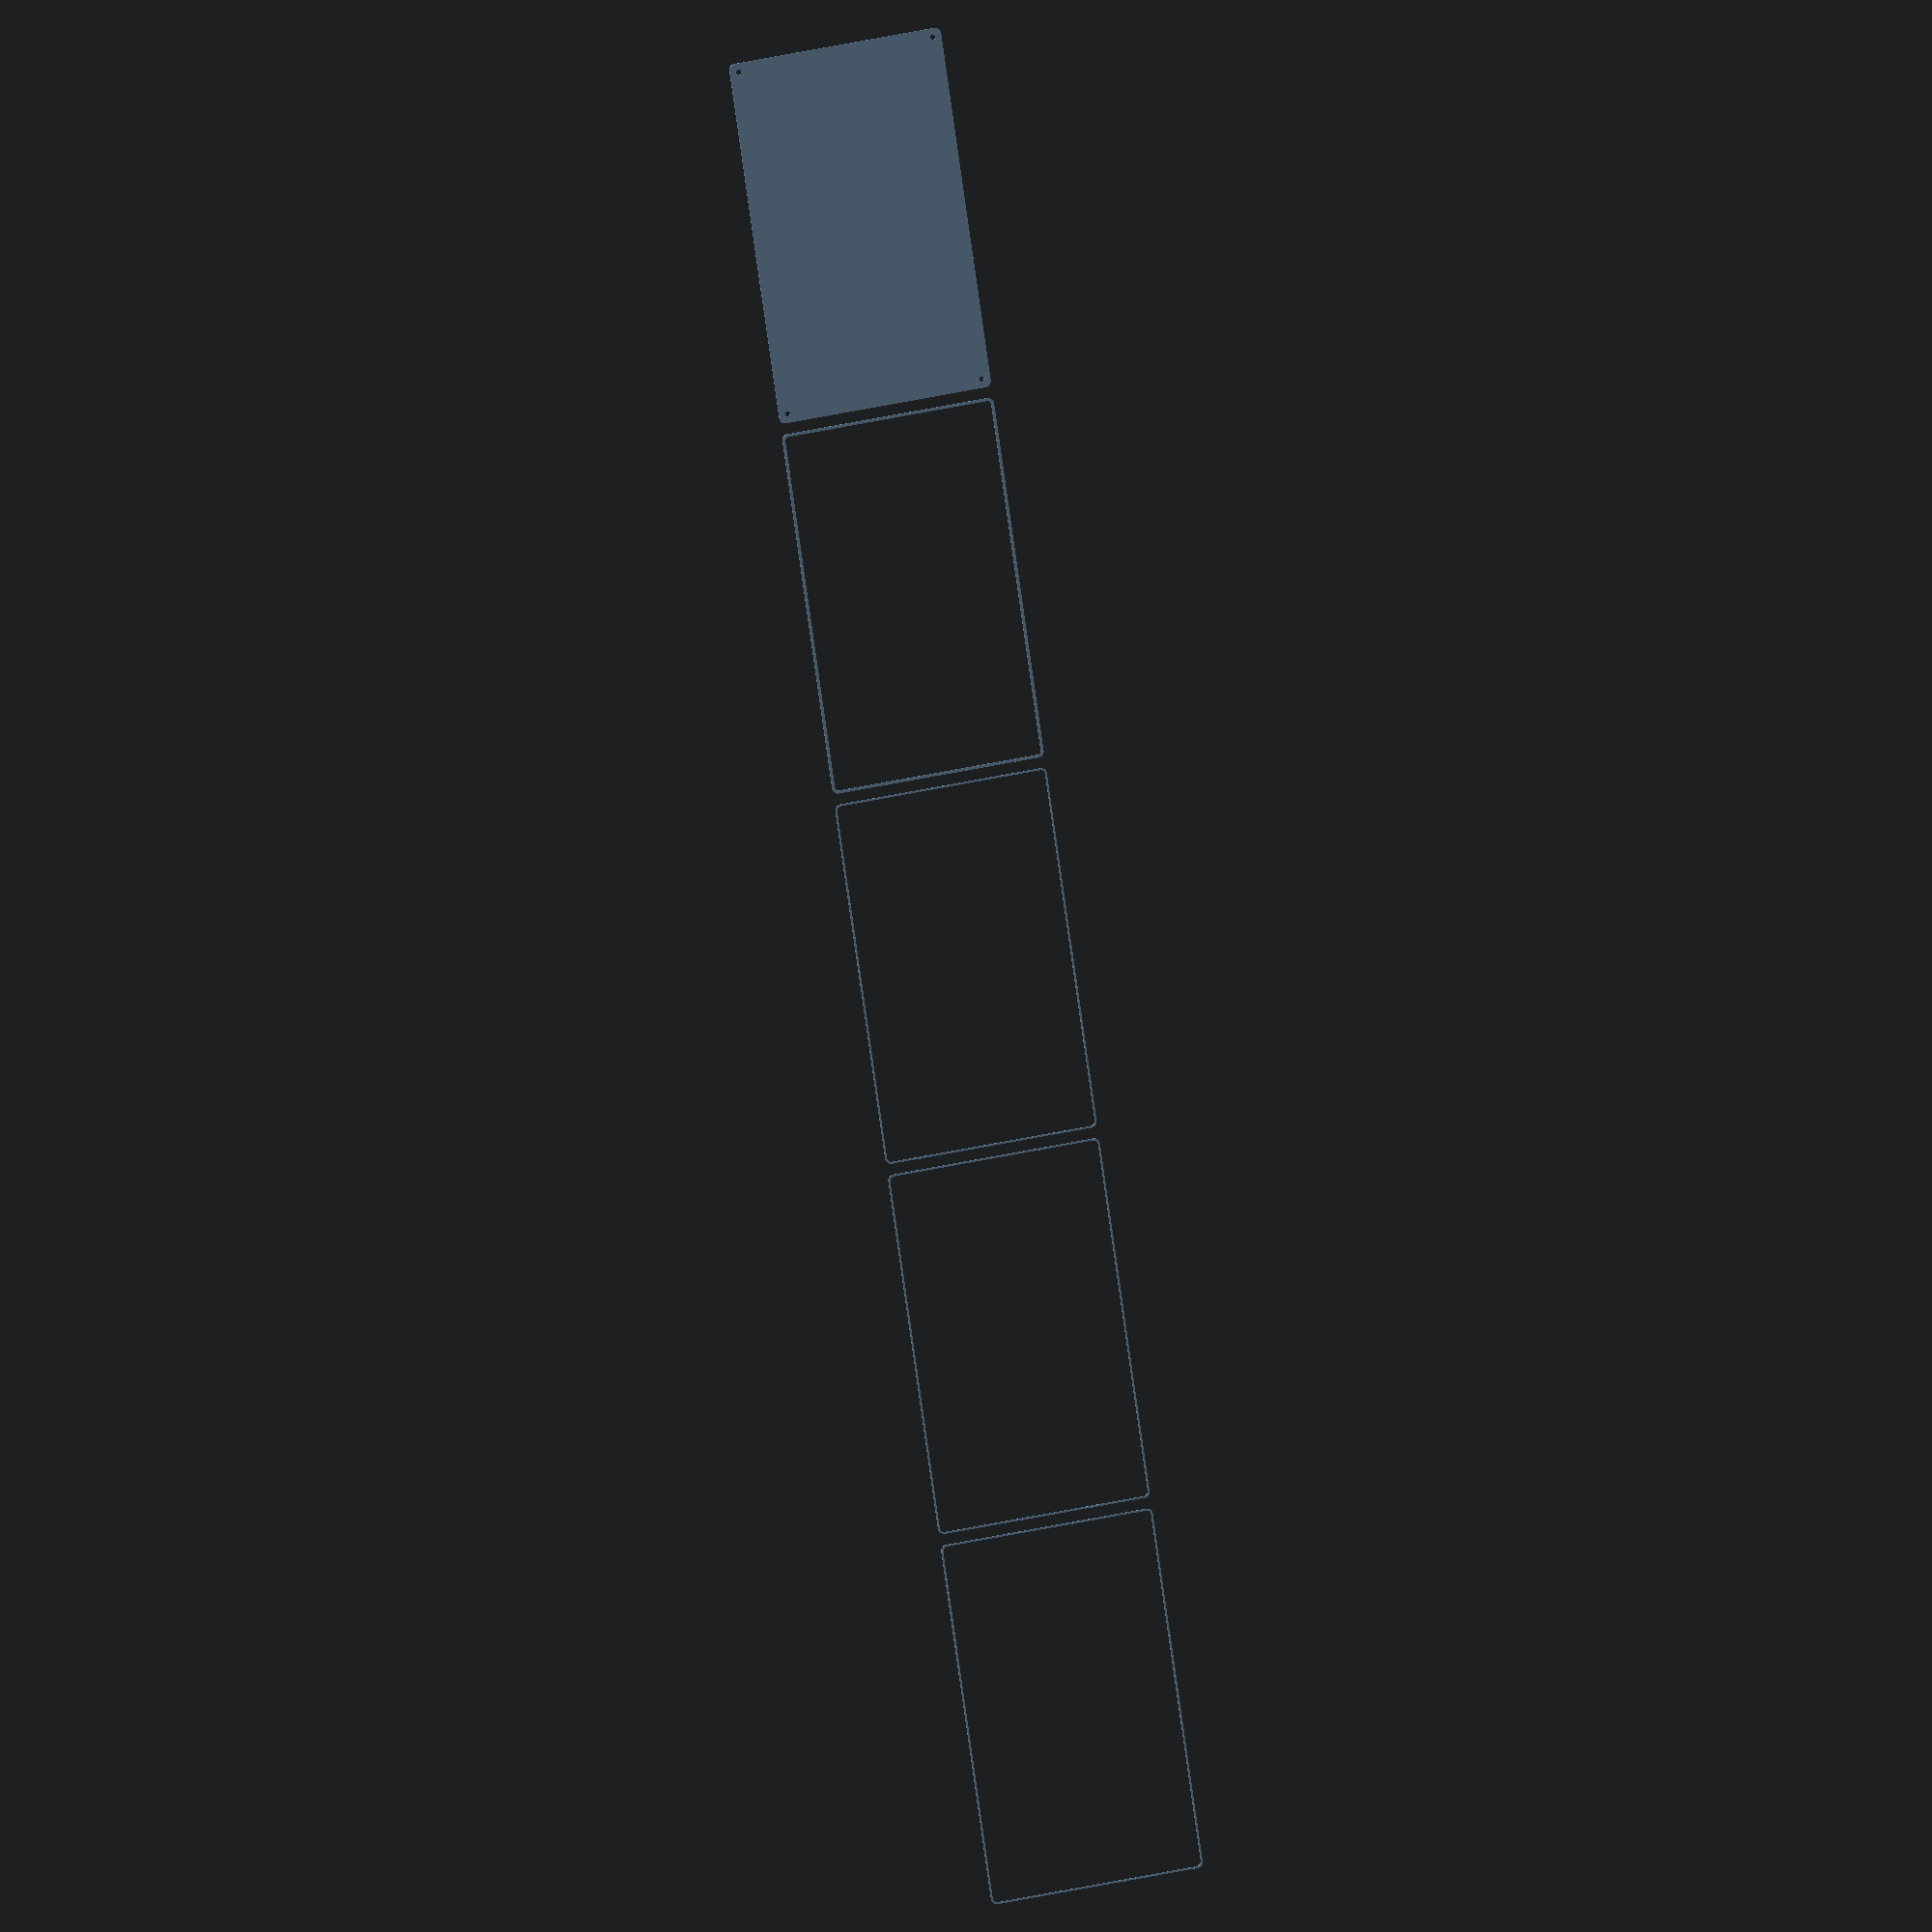
<openscad>
$fn = 50;


union() {
	translate(v = [0, 0, 0]) {
		projection() {
			intersection() {
				translate(v = [-500, -500, -13.5000000000]) {
					cube(size = [1000, 1000, 0.1000000000]);
				}
				difference() {
					union() {
						hull() {
							translate(v = [-85.0000000000, 145.0000000000, 0]) {
								cylinder(h = 30, r = 5);
							}
							translate(v = [85.0000000000, 145.0000000000, 0]) {
								cylinder(h = 30, r = 5);
							}
							translate(v = [-85.0000000000, -145.0000000000, 0]) {
								cylinder(h = 30, r = 5);
							}
							translate(v = [85.0000000000, -145.0000000000, 0]) {
								cylinder(h = 30, r = 5);
							}
						}
					}
					union() {
						translate(v = [-82.5000000000, -142.5000000000, 2]) {
							rotate(a = [0, 0, 0]) {
								difference() {
									union() {
										translate(v = [0, 0, -1.7000000000]) {
											cylinder(h = 1.7000000000, r1 = 1.5000000000, r2 = 2.4000000000);
										}
										cylinder(h = 50, r = 2.4000000000);
										translate(v = [0, 0, -6.0000000000]) {
											cylinder(h = 6, r = 1.5000000000);
										}
										translate(v = [0, 0, -6.0000000000]) {
											cylinder(h = 6, r = 1.8000000000);
										}
										translate(v = [0, 0, -6.0000000000]) {
											cylinder(h = 6, r = 1.5000000000);
										}
									}
									union();
								}
							}
						}
						translate(v = [82.5000000000, -142.5000000000, 2]) {
							rotate(a = [0, 0, 0]) {
								difference() {
									union() {
										translate(v = [0, 0, -1.7000000000]) {
											cylinder(h = 1.7000000000, r1 = 1.5000000000, r2 = 2.4000000000);
										}
										cylinder(h = 50, r = 2.4000000000);
										translate(v = [0, 0, -6.0000000000]) {
											cylinder(h = 6, r = 1.5000000000);
										}
										translate(v = [0, 0, -6.0000000000]) {
											cylinder(h = 6, r = 1.8000000000);
										}
										translate(v = [0, 0, -6.0000000000]) {
											cylinder(h = 6, r = 1.5000000000);
										}
									}
									union();
								}
							}
						}
						translate(v = [-82.5000000000, 142.5000000000, 2]) {
							rotate(a = [0, 0, 0]) {
								difference() {
									union() {
										translate(v = [0, 0, -1.7000000000]) {
											cylinder(h = 1.7000000000, r1 = 1.5000000000, r2 = 2.4000000000);
										}
										cylinder(h = 50, r = 2.4000000000);
										translate(v = [0, 0, -6.0000000000]) {
											cylinder(h = 6, r = 1.5000000000);
										}
										translate(v = [0, 0, -6.0000000000]) {
											cylinder(h = 6, r = 1.8000000000);
										}
										translate(v = [0, 0, -6.0000000000]) {
											cylinder(h = 6, r = 1.5000000000);
										}
									}
									union();
								}
							}
						}
						translate(v = [82.5000000000, 142.5000000000, 2]) {
							rotate(a = [0, 0, 0]) {
								difference() {
									union() {
										translate(v = [0, 0, -1.7000000000]) {
											cylinder(h = 1.7000000000, r1 = 1.5000000000, r2 = 2.4000000000);
										}
										cylinder(h = 50, r = 2.4000000000);
										translate(v = [0, 0, -6.0000000000]) {
											cylinder(h = 6, r = 1.5000000000);
										}
										translate(v = [0, 0, -6.0000000000]) {
											cylinder(h = 6, r = 1.8000000000);
										}
										translate(v = [0, 0, -6.0000000000]) {
											cylinder(h = 6, r = 1.5000000000);
										}
									}
									union();
								}
							}
						}
						translate(v = [0, 0, 3]) {
							hull() {
								union() {
									translate(v = [-84.5000000000, 144.5000000000, 4]) {
										cylinder(h = 42, r = 4);
									}
									translate(v = [-84.5000000000, 144.5000000000, 4]) {
										sphere(r = 4);
									}
									translate(v = [-84.5000000000, 144.5000000000, 46]) {
										sphere(r = 4);
									}
								}
								union() {
									translate(v = [84.5000000000, 144.5000000000, 4]) {
										cylinder(h = 42, r = 4);
									}
									translate(v = [84.5000000000, 144.5000000000, 4]) {
										sphere(r = 4);
									}
									translate(v = [84.5000000000, 144.5000000000, 46]) {
										sphere(r = 4);
									}
								}
								union() {
									translate(v = [-84.5000000000, -144.5000000000, 4]) {
										cylinder(h = 42, r = 4);
									}
									translate(v = [-84.5000000000, -144.5000000000, 4]) {
										sphere(r = 4);
									}
									translate(v = [-84.5000000000, -144.5000000000, 46]) {
										sphere(r = 4);
									}
								}
								union() {
									translate(v = [84.5000000000, -144.5000000000, 4]) {
										cylinder(h = 42, r = 4);
									}
									translate(v = [84.5000000000, -144.5000000000, 4]) {
										sphere(r = 4);
									}
									translate(v = [84.5000000000, -144.5000000000, 46]) {
										sphere(r = 4);
									}
								}
							}
						}
					}
				}
			}
		}
	}
	translate(v = [0, 309, 0]) {
		projection() {
			intersection() {
				translate(v = [-500, -500, -10.5000000000]) {
					cube(size = [1000, 1000, 0.1000000000]);
				}
				difference() {
					union() {
						hull() {
							translate(v = [-85.0000000000, 145.0000000000, 0]) {
								cylinder(h = 30, r = 5);
							}
							translate(v = [85.0000000000, 145.0000000000, 0]) {
								cylinder(h = 30, r = 5);
							}
							translate(v = [-85.0000000000, -145.0000000000, 0]) {
								cylinder(h = 30, r = 5);
							}
							translate(v = [85.0000000000, -145.0000000000, 0]) {
								cylinder(h = 30, r = 5);
							}
						}
					}
					union() {
						translate(v = [-82.5000000000, -142.5000000000, 2]) {
							rotate(a = [0, 0, 0]) {
								difference() {
									union() {
										translate(v = [0, 0, -1.7000000000]) {
											cylinder(h = 1.7000000000, r1 = 1.5000000000, r2 = 2.4000000000);
										}
										cylinder(h = 50, r = 2.4000000000);
										translate(v = [0, 0, -6.0000000000]) {
											cylinder(h = 6, r = 1.5000000000);
										}
										translate(v = [0, 0, -6.0000000000]) {
											cylinder(h = 6, r = 1.8000000000);
										}
										translate(v = [0, 0, -6.0000000000]) {
											cylinder(h = 6, r = 1.5000000000);
										}
									}
									union();
								}
							}
						}
						translate(v = [82.5000000000, -142.5000000000, 2]) {
							rotate(a = [0, 0, 0]) {
								difference() {
									union() {
										translate(v = [0, 0, -1.7000000000]) {
											cylinder(h = 1.7000000000, r1 = 1.5000000000, r2 = 2.4000000000);
										}
										cylinder(h = 50, r = 2.4000000000);
										translate(v = [0, 0, -6.0000000000]) {
											cylinder(h = 6, r = 1.5000000000);
										}
										translate(v = [0, 0, -6.0000000000]) {
											cylinder(h = 6, r = 1.8000000000);
										}
										translate(v = [0, 0, -6.0000000000]) {
											cylinder(h = 6, r = 1.5000000000);
										}
									}
									union();
								}
							}
						}
						translate(v = [-82.5000000000, 142.5000000000, 2]) {
							rotate(a = [0, 0, 0]) {
								difference() {
									union() {
										translate(v = [0, 0, -1.7000000000]) {
											cylinder(h = 1.7000000000, r1 = 1.5000000000, r2 = 2.4000000000);
										}
										cylinder(h = 50, r = 2.4000000000);
										translate(v = [0, 0, -6.0000000000]) {
											cylinder(h = 6, r = 1.5000000000);
										}
										translate(v = [0, 0, -6.0000000000]) {
											cylinder(h = 6, r = 1.8000000000);
										}
										translate(v = [0, 0, -6.0000000000]) {
											cylinder(h = 6, r = 1.5000000000);
										}
									}
									union();
								}
							}
						}
						translate(v = [82.5000000000, 142.5000000000, 2]) {
							rotate(a = [0, 0, 0]) {
								difference() {
									union() {
										translate(v = [0, 0, -1.7000000000]) {
											cylinder(h = 1.7000000000, r1 = 1.5000000000, r2 = 2.4000000000);
										}
										cylinder(h = 50, r = 2.4000000000);
										translate(v = [0, 0, -6.0000000000]) {
											cylinder(h = 6, r = 1.5000000000);
										}
										translate(v = [0, 0, -6.0000000000]) {
											cylinder(h = 6, r = 1.8000000000);
										}
										translate(v = [0, 0, -6.0000000000]) {
											cylinder(h = 6, r = 1.5000000000);
										}
									}
									union();
								}
							}
						}
						translate(v = [0, 0, 3]) {
							hull() {
								union() {
									translate(v = [-84.5000000000, 144.5000000000, 4]) {
										cylinder(h = 42, r = 4);
									}
									translate(v = [-84.5000000000, 144.5000000000, 4]) {
										sphere(r = 4);
									}
									translate(v = [-84.5000000000, 144.5000000000, 46]) {
										sphere(r = 4);
									}
								}
								union() {
									translate(v = [84.5000000000, 144.5000000000, 4]) {
										cylinder(h = 42, r = 4);
									}
									translate(v = [84.5000000000, 144.5000000000, 4]) {
										sphere(r = 4);
									}
									translate(v = [84.5000000000, 144.5000000000, 46]) {
										sphere(r = 4);
									}
								}
								union() {
									translate(v = [-84.5000000000, -144.5000000000, 4]) {
										cylinder(h = 42, r = 4);
									}
									translate(v = [-84.5000000000, -144.5000000000, 4]) {
										sphere(r = 4);
									}
									translate(v = [-84.5000000000, -144.5000000000, 46]) {
										sphere(r = 4);
									}
								}
								union() {
									translate(v = [84.5000000000, -144.5000000000, 4]) {
										cylinder(h = 42, r = 4);
									}
									translate(v = [84.5000000000, -144.5000000000, 4]) {
										sphere(r = 4);
									}
									translate(v = [84.5000000000, -144.5000000000, 46]) {
										sphere(r = 4);
									}
								}
							}
						}
					}
				}
			}
		}
	}
	translate(v = [0, 618, 0]) {
		projection() {
			intersection() {
				translate(v = [-500, -500, -7.5000000000]) {
					cube(size = [1000, 1000, 0.1000000000]);
				}
				difference() {
					union() {
						hull() {
							translate(v = [-85.0000000000, 145.0000000000, 0]) {
								cylinder(h = 30, r = 5);
							}
							translate(v = [85.0000000000, 145.0000000000, 0]) {
								cylinder(h = 30, r = 5);
							}
							translate(v = [-85.0000000000, -145.0000000000, 0]) {
								cylinder(h = 30, r = 5);
							}
							translate(v = [85.0000000000, -145.0000000000, 0]) {
								cylinder(h = 30, r = 5);
							}
						}
					}
					union() {
						translate(v = [-82.5000000000, -142.5000000000, 2]) {
							rotate(a = [0, 0, 0]) {
								difference() {
									union() {
										translate(v = [0, 0, -1.7000000000]) {
											cylinder(h = 1.7000000000, r1 = 1.5000000000, r2 = 2.4000000000);
										}
										cylinder(h = 50, r = 2.4000000000);
										translate(v = [0, 0, -6.0000000000]) {
											cylinder(h = 6, r = 1.5000000000);
										}
										translate(v = [0, 0, -6.0000000000]) {
											cylinder(h = 6, r = 1.8000000000);
										}
										translate(v = [0, 0, -6.0000000000]) {
											cylinder(h = 6, r = 1.5000000000);
										}
									}
									union();
								}
							}
						}
						translate(v = [82.5000000000, -142.5000000000, 2]) {
							rotate(a = [0, 0, 0]) {
								difference() {
									union() {
										translate(v = [0, 0, -1.7000000000]) {
											cylinder(h = 1.7000000000, r1 = 1.5000000000, r2 = 2.4000000000);
										}
										cylinder(h = 50, r = 2.4000000000);
										translate(v = [0, 0, -6.0000000000]) {
											cylinder(h = 6, r = 1.5000000000);
										}
										translate(v = [0, 0, -6.0000000000]) {
											cylinder(h = 6, r = 1.8000000000);
										}
										translate(v = [0, 0, -6.0000000000]) {
											cylinder(h = 6, r = 1.5000000000);
										}
									}
									union();
								}
							}
						}
						translate(v = [-82.5000000000, 142.5000000000, 2]) {
							rotate(a = [0, 0, 0]) {
								difference() {
									union() {
										translate(v = [0, 0, -1.7000000000]) {
											cylinder(h = 1.7000000000, r1 = 1.5000000000, r2 = 2.4000000000);
										}
										cylinder(h = 50, r = 2.4000000000);
										translate(v = [0, 0, -6.0000000000]) {
											cylinder(h = 6, r = 1.5000000000);
										}
										translate(v = [0, 0, -6.0000000000]) {
											cylinder(h = 6, r = 1.8000000000);
										}
										translate(v = [0, 0, -6.0000000000]) {
											cylinder(h = 6, r = 1.5000000000);
										}
									}
									union();
								}
							}
						}
						translate(v = [82.5000000000, 142.5000000000, 2]) {
							rotate(a = [0, 0, 0]) {
								difference() {
									union() {
										translate(v = [0, 0, -1.7000000000]) {
											cylinder(h = 1.7000000000, r1 = 1.5000000000, r2 = 2.4000000000);
										}
										cylinder(h = 50, r = 2.4000000000);
										translate(v = [0, 0, -6.0000000000]) {
											cylinder(h = 6, r = 1.5000000000);
										}
										translate(v = [0, 0, -6.0000000000]) {
											cylinder(h = 6, r = 1.8000000000);
										}
										translate(v = [0, 0, -6.0000000000]) {
											cylinder(h = 6, r = 1.5000000000);
										}
									}
									union();
								}
							}
						}
						translate(v = [0, 0, 3]) {
							hull() {
								union() {
									translate(v = [-84.5000000000, 144.5000000000, 4]) {
										cylinder(h = 42, r = 4);
									}
									translate(v = [-84.5000000000, 144.5000000000, 4]) {
										sphere(r = 4);
									}
									translate(v = [-84.5000000000, 144.5000000000, 46]) {
										sphere(r = 4);
									}
								}
								union() {
									translate(v = [84.5000000000, 144.5000000000, 4]) {
										cylinder(h = 42, r = 4);
									}
									translate(v = [84.5000000000, 144.5000000000, 4]) {
										sphere(r = 4);
									}
									translate(v = [84.5000000000, 144.5000000000, 46]) {
										sphere(r = 4);
									}
								}
								union() {
									translate(v = [-84.5000000000, -144.5000000000, 4]) {
										cylinder(h = 42, r = 4);
									}
									translate(v = [-84.5000000000, -144.5000000000, 4]) {
										sphere(r = 4);
									}
									translate(v = [-84.5000000000, -144.5000000000, 46]) {
										sphere(r = 4);
									}
								}
								union() {
									translate(v = [84.5000000000, -144.5000000000, 4]) {
										cylinder(h = 42, r = 4);
									}
									translate(v = [84.5000000000, -144.5000000000, 4]) {
										sphere(r = 4);
									}
									translate(v = [84.5000000000, -144.5000000000, 46]) {
										sphere(r = 4);
									}
								}
							}
						}
					}
				}
			}
		}
	}
	translate(v = [0, 927, 0]) {
		projection() {
			intersection() {
				translate(v = [-500, -500, -4.5000000000]) {
					cube(size = [1000, 1000, 0.1000000000]);
				}
				difference() {
					union() {
						hull() {
							translate(v = [-85.0000000000, 145.0000000000, 0]) {
								cylinder(h = 30, r = 5);
							}
							translate(v = [85.0000000000, 145.0000000000, 0]) {
								cylinder(h = 30, r = 5);
							}
							translate(v = [-85.0000000000, -145.0000000000, 0]) {
								cylinder(h = 30, r = 5);
							}
							translate(v = [85.0000000000, -145.0000000000, 0]) {
								cylinder(h = 30, r = 5);
							}
						}
					}
					union() {
						translate(v = [-82.5000000000, -142.5000000000, 2]) {
							rotate(a = [0, 0, 0]) {
								difference() {
									union() {
										translate(v = [0, 0, -1.7000000000]) {
											cylinder(h = 1.7000000000, r1 = 1.5000000000, r2 = 2.4000000000);
										}
										cylinder(h = 50, r = 2.4000000000);
										translate(v = [0, 0, -6.0000000000]) {
											cylinder(h = 6, r = 1.5000000000);
										}
										translate(v = [0, 0, -6.0000000000]) {
											cylinder(h = 6, r = 1.8000000000);
										}
										translate(v = [0, 0, -6.0000000000]) {
											cylinder(h = 6, r = 1.5000000000);
										}
									}
									union();
								}
							}
						}
						translate(v = [82.5000000000, -142.5000000000, 2]) {
							rotate(a = [0, 0, 0]) {
								difference() {
									union() {
										translate(v = [0, 0, -1.7000000000]) {
											cylinder(h = 1.7000000000, r1 = 1.5000000000, r2 = 2.4000000000);
										}
										cylinder(h = 50, r = 2.4000000000);
										translate(v = [0, 0, -6.0000000000]) {
											cylinder(h = 6, r = 1.5000000000);
										}
										translate(v = [0, 0, -6.0000000000]) {
											cylinder(h = 6, r = 1.8000000000);
										}
										translate(v = [0, 0, -6.0000000000]) {
											cylinder(h = 6, r = 1.5000000000);
										}
									}
									union();
								}
							}
						}
						translate(v = [-82.5000000000, 142.5000000000, 2]) {
							rotate(a = [0, 0, 0]) {
								difference() {
									union() {
										translate(v = [0, 0, -1.7000000000]) {
											cylinder(h = 1.7000000000, r1 = 1.5000000000, r2 = 2.4000000000);
										}
										cylinder(h = 50, r = 2.4000000000);
										translate(v = [0, 0, -6.0000000000]) {
											cylinder(h = 6, r = 1.5000000000);
										}
										translate(v = [0, 0, -6.0000000000]) {
											cylinder(h = 6, r = 1.8000000000);
										}
										translate(v = [0, 0, -6.0000000000]) {
											cylinder(h = 6, r = 1.5000000000);
										}
									}
									union();
								}
							}
						}
						translate(v = [82.5000000000, 142.5000000000, 2]) {
							rotate(a = [0, 0, 0]) {
								difference() {
									union() {
										translate(v = [0, 0, -1.7000000000]) {
											cylinder(h = 1.7000000000, r1 = 1.5000000000, r2 = 2.4000000000);
										}
										cylinder(h = 50, r = 2.4000000000);
										translate(v = [0, 0, -6.0000000000]) {
											cylinder(h = 6, r = 1.5000000000);
										}
										translate(v = [0, 0, -6.0000000000]) {
											cylinder(h = 6, r = 1.8000000000);
										}
										translate(v = [0, 0, -6.0000000000]) {
											cylinder(h = 6, r = 1.5000000000);
										}
									}
									union();
								}
							}
						}
						translate(v = [0, 0, 3]) {
							hull() {
								union() {
									translate(v = [-84.5000000000, 144.5000000000, 4]) {
										cylinder(h = 42, r = 4);
									}
									translate(v = [-84.5000000000, 144.5000000000, 4]) {
										sphere(r = 4);
									}
									translate(v = [-84.5000000000, 144.5000000000, 46]) {
										sphere(r = 4);
									}
								}
								union() {
									translate(v = [84.5000000000, 144.5000000000, 4]) {
										cylinder(h = 42, r = 4);
									}
									translate(v = [84.5000000000, 144.5000000000, 4]) {
										sphere(r = 4);
									}
									translate(v = [84.5000000000, 144.5000000000, 46]) {
										sphere(r = 4);
									}
								}
								union() {
									translate(v = [-84.5000000000, -144.5000000000, 4]) {
										cylinder(h = 42, r = 4);
									}
									translate(v = [-84.5000000000, -144.5000000000, 4]) {
										sphere(r = 4);
									}
									translate(v = [-84.5000000000, -144.5000000000, 46]) {
										sphere(r = 4);
									}
								}
								union() {
									translate(v = [84.5000000000, -144.5000000000, 4]) {
										cylinder(h = 42, r = 4);
									}
									translate(v = [84.5000000000, -144.5000000000, 4]) {
										sphere(r = 4);
									}
									translate(v = [84.5000000000, -144.5000000000, 46]) {
										sphere(r = 4);
									}
								}
							}
						}
					}
				}
			}
		}
	}
	translate(v = [0, 1236, 0]) {
		projection() {
			intersection() {
				translate(v = [-500, -500, -1.5000000000]) {
					cube(size = [1000, 1000, 0.1000000000]);
				}
				difference() {
					union() {
						hull() {
							translate(v = [-85.0000000000, 145.0000000000, 0]) {
								cylinder(h = 30, r = 5);
							}
							translate(v = [85.0000000000, 145.0000000000, 0]) {
								cylinder(h = 30, r = 5);
							}
							translate(v = [-85.0000000000, -145.0000000000, 0]) {
								cylinder(h = 30, r = 5);
							}
							translate(v = [85.0000000000, -145.0000000000, 0]) {
								cylinder(h = 30, r = 5);
							}
						}
					}
					union() {
						translate(v = [-82.5000000000, -142.5000000000, 2]) {
							rotate(a = [0, 0, 0]) {
								difference() {
									union() {
										translate(v = [0, 0, -1.7000000000]) {
											cylinder(h = 1.7000000000, r1 = 1.5000000000, r2 = 2.4000000000);
										}
										cylinder(h = 50, r = 2.4000000000);
										translate(v = [0, 0, -6.0000000000]) {
											cylinder(h = 6, r = 1.5000000000);
										}
										translate(v = [0, 0, -6.0000000000]) {
											cylinder(h = 6, r = 1.8000000000);
										}
										translate(v = [0, 0, -6.0000000000]) {
											cylinder(h = 6, r = 1.5000000000);
										}
									}
									union();
								}
							}
						}
						translate(v = [82.5000000000, -142.5000000000, 2]) {
							rotate(a = [0, 0, 0]) {
								difference() {
									union() {
										translate(v = [0, 0, -1.7000000000]) {
											cylinder(h = 1.7000000000, r1 = 1.5000000000, r2 = 2.4000000000);
										}
										cylinder(h = 50, r = 2.4000000000);
										translate(v = [0, 0, -6.0000000000]) {
											cylinder(h = 6, r = 1.5000000000);
										}
										translate(v = [0, 0, -6.0000000000]) {
											cylinder(h = 6, r = 1.8000000000);
										}
										translate(v = [0, 0, -6.0000000000]) {
											cylinder(h = 6, r = 1.5000000000);
										}
									}
									union();
								}
							}
						}
						translate(v = [-82.5000000000, 142.5000000000, 2]) {
							rotate(a = [0, 0, 0]) {
								difference() {
									union() {
										translate(v = [0, 0, -1.7000000000]) {
											cylinder(h = 1.7000000000, r1 = 1.5000000000, r2 = 2.4000000000);
										}
										cylinder(h = 50, r = 2.4000000000);
										translate(v = [0, 0, -6.0000000000]) {
											cylinder(h = 6, r = 1.5000000000);
										}
										translate(v = [0, 0, -6.0000000000]) {
											cylinder(h = 6, r = 1.8000000000);
										}
										translate(v = [0, 0, -6.0000000000]) {
											cylinder(h = 6, r = 1.5000000000);
										}
									}
									union();
								}
							}
						}
						translate(v = [82.5000000000, 142.5000000000, 2]) {
							rotate(a = [0, 0, 0]) {
								difference() {
									union() {
										translate(v = [0, 0, -1.7000000000]) {
											cylinder(h = 1.7000000000, r1 = 1.5000000000, r2 = 2.4000000000);
										}
										cylinder(h = 50, r = 2.4000000000);
										translate(v = [0, 0, -6.0000000000]) {
											cylinder(h = 6, r = 1.5000000000);
										}
										translate(v = [0, 0, -6.0000000000]) {
											cylinder(h = 6, r = 1.8000000000);
										}
										translate(v = [0, 0, -6.0000000000]) {
											cylinder(h = 6, r = 1.5000000000);
										}
									}
									union();
								}
							}
						}
						translate(v = [0, 0, 3]) {
							hull() {
								union() {
									translate(v = [-84.5000000000, 144.5000000000, 4]) {
										cylinder(h = 42, r = 4);
									}
									translate(v = [-84.5000000000, 144.5000000000, 4]) {
										sphere(r = 4);
									}
									translate(v = [-84.5000000000, 144.5000000000, 46]) {
										sphere(r = 4);
									}
								}
								union() {
									translate(v = [84.5000000000, 144.5000000000, 4]) {
										cylinder(h = 42, r = 4);
									}
									translate(v = [84.5000000000, 144.5000000000, 4]) {
										sphere(r = 4);
									}
									translate(v = [84.5000000000, 144.5000000000, 46]) {
										sphere(r = 4);
									}
								}
								union() {
									translate(v = [-84.5000000000, -144.5000000000, 4]) {
										cylinder(h = 42, r = 4);
									}
									translate(v = [-84.5000000000, -144.5000000000, 4]) {
										sphere(r = 4);
									}
									translate(v = [-84.5000000000, -144.5000000000, 46]) {
										sphere(r = 4);
									}
								}
								union() {
									translate(v = [84.5000000000, -144.5000000000, 4]) {
										cylinder(h = 42, r = 4);
									}
									translate(v = [84.5000000000, -144.5000000000, 4]) {
										sphere(r = 4);
									}
									translate(v = [84.5000000000, -144.5000000000, 46]) {
										sphere(r = 4);
									}
								}
							}
						}
					}
				}
			}
		}
	}
	translate(v = [0, 1545, 0]) {
		projection() {
			intersection() {
				translate(v = [-500, -500, 1.5000000000]) {
					cube(size = [1000, 1000, 0.1000000000]);
				}
				difference() {
					union() {
						hull() {
							translate(v = [-85.0000000000, 145.0000000000, 0]) {
								cylinder(h = 30, r = 5);
							}
							translate(v = [85.0000000000, 145.0000000000, 0]) {
								cylinder(h = 30, r = 5);
							}
							translate(v = [-85.0000000000, -145.0000000000, 0]) {
								cylinder(h = 30, r = 5);
							}
							translate(v = [85.0000000000, -145.0000000000, 0]) {
								cylinder(h = 30, r = 5);
							}
						}
					}
					union() {
						translate(v = [-82.5000000000, -142.5000000000, 2]) {
							rotate(a = [0, 0, 0]) {
								difference() {
									union() {
										translate(v = [0, 0, -1.7000000000]) {
											cylinder(h = 1.7000000000, r1 = 1.5000000000, r2 = 2.4000000000);
										}
										cylinder(h = 50, r = 2.4000000000);
										translate(v = [0, 0, -6.0000000000]) {
											cylinder(h = 6, r = 1.5000000000);
										}
										translate(v = [0, 0, -6.0000000000]) {
											cylinder(h = 6, r = 1.8000000000);
										}
										translate(v = [0, 0, -6.0000000000]) {
											cylinder(h = 6, r = 1.5000000000);
										}
									}
									union();
								}
							}
						}
						translate(v = [82.5000000000, -142.5000000000, 2]) {
							rotate(a = [0, 0, 0]) {
								difference() {
									union() {
										translate(v = [0, 0, -1.7000000000]) {
											cylinder(h = 1.7000000000, r1 = 1.5000000000, r2 = 2.4000000000);
										}
										cylinder(h = 50, r = 2.4000000000);
										translate(v = [0, 0, -6.0000000000]) {
											cylinder(h = 6, r = 1.5000000000);
										}
										translate(v = [0, 0, -6.0000000000]) {
											cylinder(h = 6, r = 1.8000000000);
										}
										translate(v = [0, 0, -6.0000000000]) {
											cylinder(h = 6, r = 1.5000000000);
										}
									}
									union();
								}
							}
						}
						translate(v = [-82.5000000000, 142.5000000000, 2]) {
							rotate(a = [0, 0, 0]) {
								difference() {
									union() {
										translate(v = [0, 0, -1.7000000000]) {
											cylinder(h = 1.7000000000, r1 = 1.5000000000, r2 = 2.4000000000);
										}
										cylinder(h = 50, r = 2.4000000000);
										translate(v = [0, 0, -6.0000000000]) {
											cylinder(h = 6, r = 1.5000000000);
										}
										translate(v = [0, 0, -6.0000000000]) {
											cylinder(h = 6, r = 1.8000000000);
										}
										translate(v = [0, 0, -6.0000000000]) {
											cylinder(h = 6, r = 1.5000000000);
										}
									}
									union();
								}
							}
						}
						translate(v = [82.5000000000, 142.5000000000, 2]) {
							rotate(a = [0, 0, 0]) {
								difference() {
									union() {
										translate(v = [0, 0, -1.7000000000]) {
											cylinder(h = 1.7000000000, r1 = 1.5000000000, r2 = 2.4000000000);
										}
										cylinder(h = 50, r = 2.4000000000);
										translate(v = [0, 0, -6.0000000000]) {
											cylinder(h = 6, r = 1.5000000000);
										}
										translate(v = [0, 0, -6.0000000000]) {
											cylinder(h = 6, r = 1.8000000000);
										}
										translate(v = [0, 0, -6.0000000000]) {
											cylinder(h = 6, r = 1.5000000000);
										}
									}
									union();
								}
							}
						}
						translate(v = [0, 0, 3]) {
							hull() {
								union() {
									translate(v = [-84.5000000000, 144.5000000000, 4]) {
										cylinder(h = 42, r = 4);
									}
									translate(v = [-84.5000000000, 144.5000000000, 4]) {
										sphere(r = 4);
									}
									translate(v = [-84.5000000000, 144.5000000000, 46]) {
										sphere(r = 4);
									}
								}
								union() {
									translate(v = [84.5000000000, 144.5000000000, 4]) {
										cylinder(h = 42, r = 4);
									}
									translate(v = [84.5000000000, 144.5000000000, 4]) {
										sphere(r = 4);
									}
									translate(v = [84.5000000000, 144.5000000000, 46]) {
										sphere(r = 4);
									}
								}
								union() {
									translate(v = [-84.5000000000, -144.5000000000, 4]) {
										cylinder(h = 42, r = 4);
									}
									translate(v = [-84.5000000000, -144.5000000000, 4]) {
										sphere(r = 4);
									}
									translate(v = [-84.5000000000, -144.5000000000, 46]) {
										sphere(r = 4);
									}
								}
								union() {
									translate(v = [84.5000000000, -144.5000000000, 4]) {
										cylinder(h = 42, r = 4);
									}
									translate(v = [84.5000000000, -144.5000000000, 4]) {
										sphere(r = 4);
									}
									translate(v = [84.5000000000, -144.5000000000, 46]) {
										sphere(r = 4);
									}
								}
							}
						}
					}
				}
			}
		}
	}
	translate(v = [0, 1854, 0]) {
		projection() {
			intersection() {
				translate(v = [-500, -500, 4.5000000000]) {
					cube(size = [1000, 1000, 0.1000000000]);
				}
				difference() {
					union() {
						hull() {
							translate(v = [-85.0000000000, 145.0000000000, 0]) {
								cylinder(h = 30, r = 5);
							}
							translate(v = [85.0000000000, 145.0000000000, 0]) {
								cylinder(h = 30, r = 5);
							}
							translate(v = [-85.0000000000, -145.0000000000, 0]) {
								cylinder(h = 30, r = 5);
							}
							translate(v = [85.0000000000, -145.0000000000, 0]) {
								cylinder(h = 30, r = 5);
							}
						}
					}
					union() {
						translate(v = [-82.5000000000, -142.5000000000, 2]) {
							rotate(a = [0, 0, 0]) {
								difference() {
									union() {
										translate(v = [0, 0, -1.7000000000]) {
											cylinder(h = 1.7000000000, r1 = 1.5000000000, r2 = 2.4000000000);
										}
										cylinder(h = 50, r = 2.4000000000);
										translate(v = [0, 0, -6.0000000000]) {
											cylinder(h = 6, r = 1.5000000000);
										}
										translate(v = [0, 0, -6.0000000000]) {
											cylinder(h = 6, r = 1.8000000000);
										}
										translate(v = [0, 0, -6.0000000000]) {
											cylinder(h = 6, r = 1.5000000000);
										}
									}
									union();
								}
							}
						}
						translate(v = [82.5000000000, -142.5000000000, 2]) {
							rotate(a = [0, 0, 0]) {
								difference() {
									union() {
										translate(v = [0, 0, -1.7000000000]) {
											cylinder(h = 1.7000000000, r1 = 1.5000000000, r2 = 2.4000000000);
										}
										cylinder(h = 50, r = 2.4000000000);
										translate(v = [0, 0, -6.0000000000]) {
											cylinder(h = 6, r = 1.5000000000);
										}
										translate(v = [0, 0, -6.0000000000]) {
											cylinder(h = 6, r = 1.8000000000);
										}
										translate(v = [0, 0, -6.0000000000]) {
											cylinder(h = 6, r = 1.5000000000);
										}
									}
									union();
								}
							}
						}
						translate(v = [-82.5000000000, 142.5000000000, 2]) {
							rotate(a = [0, 0, 0]) {
								difference() {
									union() {
										translate(v = [0, 0, -1.7000000000]) {
											cylinder(h = 1.7000000000, r1 = 1.5000000000, r2 = 2.4000000000);
										}
										cylinder(h = 50, r = 2.4000000000);
										translate(v = [0, 0, -6.0000000000]) {
											cylinder(h = 6, r = 1.5000000000);
										}
										translate(v = [0, 0, -6.0000000000]) {
											cylinder(h = 6, r = 1.8000000000);
										}
										translate(v = [0, 0, -6.0000000000]) {
											cylinder(h = 6, r = 1.5000000000);
										}
									}
									union();
								}
							}
						}
						translate(v = [82.5000000000, 142.5000000000, 2]) {
							rotate(a = [0, 0, 0]) {
								difference() {
									union() {
										translate(v = [0, 0, -1.7000000000]) {
											cylinder(h = 1.7000000000, r1 = 1.5000000000, r2 = 2.4000000000);
										}
										cylinder(h = 50, r = 2.4000000000);
										translate(v = [0, 0, -6.0000000000]) {
											cylinder(h = 6, r = 1.5000000000);
										}
										translate(v = [0, 0, -6.0000000000]) {
											cylinder(h = 6, r = 1.8000000000);
										}
										translate(v = [0, 0, -6.0000000000]) {
											cylinder(h = 6, r = 1.5000000000);
										}
									}
									union();
								}
							}
						}
						translate(v = [0, 0, 3]) {
							hull() {
								union() {
									translate(v = [-84.5000000000, 144.5000000000, 4]) {
										cylinder(h = 42, r = 4);
									}
									translate(v = [-84.5000000000, 144.5000000000, 4]) {
										sphere(r = 4);
									}
									translate(v = [-84.5000000000, 144.5000000000, 46]) {
										sphere(r = 4);
									}
								}
								union() {
									translate(v = [84.5000000000, 144.5000000000, 4]) {
										cylinder(h = 42, r = 4);
									}
									translate(v = [84.5000000000, 144.5000000000, 4]) {
										sphere(r = 4);
									}
									translate(v = [84.5000000000, 144.5000000000, 46]) {
										sphere(r = 4);
									}
								}
								union() {
									translate(v = [-84.5000000000, -144.5000000000, 4]) {
										cylinder(h = 42, r = 4);
									}
									translate(v = [-84.5000000000, -144.5000000000, 4]) {
										sphere(r = 4);
									}
									translate(v = [-84.5000000000, -144.5000000000, 46]) {
										sphere(r = 4);
									}
								}
								union() {
									translate(v = [84.5000000000, -144.5000000000, 4]) {
										cylinder(h = 42, r = 4);
									}
									translate(v = [84.5000000000, -144.5000000000, 4]) {
										sphere(r = 4);
									}
									translate(v = [84.5000000000, -144.5000000000, 46]) {
										sphere(r = 4);
									}
								}
							}
						}
					}
				}
			}
		}
	}
	translate(v = [0, 2163, 0]) {
		projection() {
			intersection() {
				translate(v = [-500, -500, 7.5000000000]) {
					cube(size = [1000, 1000, 0.1000000000]);
				}
				difference() {
					union() {
						hull() {
							translate(v = [-85.0000000000, 145.0000000000, 0]) {
								cylinder(h = 30, r = 5);
							}
							translate(v = [85.0000000000, 145.0000000000, 0]) {
								cylinder(h = 30, r = 5);
							}
							translate(v = [-85.0000000000, -145.0000000000, 0]) {
								cylinder(h = 30, r = 5);
							}
							translate(v = [85.0000000000, -145.0000000000, 0]) {
								cylinder(h = 30, r = 5);
							}
						}
					}
					union() {
						translate(v = [-82.5000000000, -142.5000000000, 2]) {
							rotate(a = [0, 0, 0]) {
								difference() {
									union() {
										translate(v = [0, 0, -1.7000000000]) {
											cylinder(h = 1.7000000000, r1 = 1.5000000000, r2 = 2.4000000000);
										}
										cylinder(h = 50, r = 2.4000000000);
										translate(v = [0, 0, -6.0000000000]) {
											cylinder(h = 6, r = 1.5000000000);
										}
										translate(v = [0, 0, -6.0000000000]) {
											cylinder(h = 6, r = 1.8000000000);
										}
										translate(v = [0, 0, -6.0000000000]) {
											cylinder(h = 6, r = 1.5000000000);
										}
									}
									union();
								}
							}
						}
						translate(v = [82.5000000000, -142.5000000000, 2]) {
							rotate(a = [0, 0, 0]) {
								difference() {
									union() {
										translate(v = [0, 0, -1.7000000000]) {
											cylinder(h = 1.7000000000, r1 = 1.5000000000, r2 = 2.4000000000);
										}
										cylinder(h = 50, r = 2.4000000000);
										translate(v = [0, 0, -6.0000000000]) {
											cylinder(h = 6, r = 1.5000000000);
										}
										translate(v = [0, 0, -6.0000000000]) {
											cylinder(h = 6, r = 1.8000000000);
										}
										translate(v = [0, 0, -6.0000000000]) {
											cylinder(h = 6, r = 1.5000000000);
										}
									}
									union();
								}
							}
						}
						translate(v = [-82.5000000000, 142.5000000000, 2]) {
							rotate(a = [0, 0, 0]) {
								difference() {
									union() {
										translate(v = [0, 0, -1.7000000000]) {
											cylinder(h = 1.7000000000, r1 = 1.5000000000, r2 = 2.4000000000);
										}
										cylinder(h = 50, r = 2.4000000000);
										translate(v = [0, 0, -6.0000000000]) {
											cylinder(h = 6, r = 1.5000000000);
										}
										translate(v = [0, 0, -6.0000000000]) {
											cylinder(h = 6, r = 1.8000000000);
										}
										translate(v = [0, 0, -6.0000000000]) {
											cylinder(h = 6, r = 1.5000000000);
										}
									}
									union();
								}
							}
						}
						translate(v = [82.5000000000, 142.5000000000, 2]) {
							rotate(a = [0, 0, 0]) {
								difference() {
									union() {
										translate(v = [0, 0, -1.7000000000]) {
											cylinder(h = 1.7000000000, r1 = 1.5000000000, r2 = 2.4000000000);
										}
										cylinder(h = 50, r = 2.4000000000);
										translate(v = [0, 0, -6.0000000000]) {
											cylinder(h = 6, r = 1.5000000000);
										}
										translate(v = [0, 0, -6.0000000000]) {
											cylinder(h = 6, r = 1.8000000000);
										}
										translate(v = [0, 0, -6.0000000000]) {
											cylinder(h = 6, r = 1.5000000000);
										}
									}
									union();
								}
							}
						}
						translate(v = [0, 0, 3]) {
							hull() {
								union() {
									translate(v = [-84.5000000000, 144.5000000000, 4]) {
										cylinder(h = 42, r = 4);
									}
									translate(v = [-84.5000000000, 144.5000000000, 4]) {
										sphere(r = 4);
									}
									translate(v = [-84.5000000000, 144.5000000000, 46]) {
										sphere(r = 4);
									}
								}
								union() {
									translate(v = [84.5000000000, 144.5000000000, 4]) {
										cylinder(h = 42, r = 4);
									}
									translate(v = [84.5000000000, 144.5000000000, 4]) {
										sphere(r = 4);
									}
									translate(v = [84.5000000000, 144.5000000000, 46]) {
										sphere(r = 4);
									}
								}
								union() {
									translate(v = [-84.5000000000, -144.5000000000, 4]) {
										cylinder(h = 42, r = 4);
									}
									translate(v = [-84.5000000000, -144.5000000000, 4]) {
										sphere(r = 4);
									}
									translate(v = [-84.5000000000, -144.5000000000, 46]) {
										sphere(r = 4);
									}
								}
								union() {
									translate(v = [84.5000000000, -144.5000000000, 4]) {
										cylinder(h = 42, r = 4);
									}
									translate(v = [84.5000000000, -144.5000000000, 4]) {
										sphere(r = 4);
									}
									translate(v = [84.5000000000, -144.5000000000, 46]) {
										sphere(r = 4);
									}
								}
							}
						}
					}
				}
			}
		}
	}
	translate(v = [0, 2472, 0]) {
		projection() {
			intersection() {
				translate(v = [-500, -500, 10.5000000000]) {
					cube(size = [1000, 1000, 0.1000000000]);
				}
				difference() {
					union() {
						hull() {
							translate(v = [-85.0000000000, 145.0000000000, 0]) {
								cylinder(h = 30, r = 5);
							}
							translate(v = [85.0000000000, 145.0000000000, 0]) {
								cylinder(h = 30, r = 5);
							}
							translate(v = [-85.0000000000, -145.0000000000, 0]) {
								cylinder(h = 30, r = 5);
							}
							translate(v = [85.0000000000, -145.0000000000, 0]) {
								cylinder(h = 30, r = 5);
							}
						}
					}
					union() {
						translate(v = [-82.5000000000, -142.5000000000, 2]) {
							rotate(a = [0, 0, 0]) {
								difference() {
									union() {
										translate(v = [0, 0, -1.7000000000]) {
											cylinder(h = 1.7000000000, r1 = 1.5000000000, r2 = 2.4000000000);
										}
										cylinder(h = 50, r = 2.4000000000);
										translate(v = [0, 0, -6.0000000000]) {
											cylinder(h = 6, r = 1.5000000000);
										}
										translate(v = [0, 0, -6.0000000000]) {
											cylinder(h = 6, r = 1.8000000000);
										}
										translate(v = [0, 0, -6.0000000000]) {
											cylinder(h = 6, r = 1.5000000000);
										}
									}
									union();
								}
							}
						}
						translate(v = [82.5000000000, -142.5000000000, 2]) {
							rotate(a = [0, 0, 0]) {
								difference() {
									union() {
										translate(v = [0, 0, -1.7000000000]) {
											cylinder(h = 1.7000000000, r1 = 1.5000000000, r2 = 2.4000000000);
										}
										cylinder(h = 50, r = 2.4000000000);
										translate(v = [0, 0, -6.0000000000]) {
											cylinder(h = 6, r = 1.5000000000);
										}
										translate(v = [0, 0, -6.0000000000]) {
											cylinder(h = 6, r = 1.8000000000);
										}
										translate(v = [0, 0, -6.0000000000]) {
											cylinder(h = 6, r = 1.5000000000);
										}
									}
									union();
								}
							}
						}
						translate(v = [-82.5000000000, 142.5000000000, 2]) {
							rotate(a = [0, 0, 0]) {
								difference() {
									union() {
										translate(v = [0, 0, -1.7000000000]) {
											cylinder(h = 1.7000000000, r1 = 1.5000000000, r2 = 2.4000000000);
										}
										cylinder(h = 50, r = 2.4000000000);
										translate(v = [0, 0, -6.0000000000]) {
											cylinder(h = 6, r = 1.5000000000);
										}
										translate(v = [0, 0, -6.0000000000]) {
											cylinder(h = 6, r = 1.8000000000);
										}
										translate(v = [0, 0, -6.0000000000]) {
											cylinder(h = 6, r = 1.5000000000);
										}
									}
									union();
								}
							}
						}
						translate(v = [82.5000000000, 142.5000000000, 2]) {
							rotate(a = [0, 0, 0]) {
								difference() {
									union() {
										translate(v = [0, 0, -1.7000000000]) {
											cylinder(h = 1.7000000000, r1 = 1.5000000000, r2 = 2.4000000000);
										}
										cylinder(h = 50, r = 2.4000000000);
										translate(v = [0, 0, -6.0000000000]) {
											cylinder(h = 6, r = 1.5000000000);
										}
										translate(v = [0, 0, -6.0000000000]) {
											cylinder(h = 6, r = 1.8000000000);
										}
										translate(v = [0, 0, -6.0000000000]) {
											cylinder(h = 6, r = 1.5000000000);
										}
									}
									union();
								}
							}
						}
						translate(v = [0, 0, 3]) {
							hull() {
								union() {
									translate(v = [-84.5000000000, 144.5000000000, 4]) {
										cylinder(h = 42, r = 4);
									}
									translate(v = [-84.5000000000, 144.5000000000, 4]) {
										sphere(r = 4);
									}
									translate(v = [-84.5000000000, 144.5000000000, 46]) {
										sphere(r = 4);
									}
								}
								union() {
									translate(v = [84.5000000000, 144.5000000000, 4]) {
										cylinder(h = 42, r = 4);
									}
									translate(v = [84.5000000000, 144.5000000000, 4]) {
										sphere(r = 4);
									}
									translate(v = [84.5000000000, 144.5000000000, 46]) {
										sphere(r = 4);
									}
								}
								union() {
									translate(v = [-84.5000000000, -144.5000000000, 4]) {
										cylinder(h = 42, r = 4);
									}
									translate(v = [-84.5000000000, -144.5000000000, 4]) {
										sphere(r = 4);
									}
									translate(v = [-84.5000000000, -144.5000000000, 46]) {
										sphere(r = 4);
									}
								}
								union() {
									translate(v = [84.5000000000, -144.5000000000, 4]) {
										cylinder(h = 42, r = 4);
									}
									translate(v = [84.5000000000, -144.5000000000, 4]) {
										sphere(r = 4);
									}
									translate(v = [84.5000000000, -144.5000000000, 46]) {
										sphere(r = 4);
									}
								}
							}
						}
					}
				}
			}
		}
	}
	translate(v = [0, 2781, 0]) {
		projection() {
			intersection() {
				translate(v = [-500, -500, 13.5000000000]) {
					cube(size = [1000, 1000, 0.1000000000]);
				}
				difference() {
					union() {
						hull() {
							translate(v = [-85.0000000000, 145.0000000000, 0]) {
								cylinder(h = 30, r = 5);
							}
							translate(v = [85.0000000000, 145.0000000000, 0]) {
								cylinder(h = 30, r = 5);
							}
							translate(v = [-85.0000000000, -145.0000000000, 0]) {
								cylinder(h = 30, r = 5);
							}
							translate(v = [85.0000000000, -145.0000000000, 0]) {
								cylinder(h = 30, r = 5);
							}
						}
					}
					union() {
						translate(v = [-82.5000000000, -142.5000000000, 2]) {
							rotate(a = [0, 0, 0]) {
								difference() {
									union() {
										translate(v = [0, 0, -1.7000000000]) {
											cylinder(h = 1.7000000000, r1 = 1.5000000000, r2 = 2.4000000000);
										}
										cylinder(h = 50, r = 2.4000000000);
										translate(v = [0, 0, -6.0000000000]) {
											cylinder(h = 6, r = 1.5000000000);
										}
										translate(v = [0, 0, -6.0000000000]) {
											cylinder(h = 6, r = 1.8000000000);
										}
										translate(v = [0, 0, -6.0000000000]) {
											cylinder(h = 6, r = 1.5000000000);
										}
									}
									union();
								}
							}
						}
						translate(v = [82.5000000000, -142.5000000000, 2]) {
							rotate(a = [0, 0, 0]) {
								difference() {
									union() {
										translate(v = [0, 0, -1.7000000000]) {
											cylinder(h = 1.7000000000, r1 = 1.5000000000, r2 = 2.4000000000);
										}
										cylinder(h = 50, r = 2.4000000000);
										translate(v = [0, 0, -6.0000000000]) {
											cylinder(h = 6, r = 1.5000000000);
										}
										translate(v = [0, 0, -6.0000000000]) {
											cylinder(h = 6, r = 1.8000000000);
										}
										translate(v = [0, 0, -6.0000000000]) {
											cylinder(h = 6, r = 1.5000000000);
										}
									}
									union();
								}
							}
						}
						translate(v = [-82.5000000000, 142.5000000000, 2]) {
							rotate(a = [0, 0, 0]) {
								difference() {
									union() {
										translate(v = [0, 0, -1.7000000000]) {
											cylinder(h = 1.7000000000, r1 = 1.5000000000, r2 = 2.4000000000);
										}
										cylinder(h = 50, r = 2.4000000000);
										translate(v = [0, 0, -6.0000000000]) {
											cylinder(h = 6, r = 1.5000000000);
										}
										translate(v = [0, 0, -6.0000000000]) {
											cylinder(h = 6, r = 1.8000000000);
										}
										translate(v = [0, 0, -6.0000000000]) {
											cylinder(h = 6, r = 1.5000000000);
										}
									}
									union();
								}
							}
						}
						translate(v = [82.5000000000, 142.5000000000, 2]) {
							rotate(a = [0, 0, 0]) {
								difference() {
									union() {
										translate(v = [0, 0, -1.7000000000]) {
											cylinder(h = 1.7000000000, r1 = 1.5000000000, r2 = 2.4000000000);
										}
										cylinder(h = 50, r = 2.4000000000);
										translate(v = [0, 0, -6.0000000000]) {
											cylinder(h = 6, r = 1.5000000000);
										}
										translate(v = [0, 0, -6.0000000000]) {
											cylinder(h = 6, r = 1.8000000000);
										}
										translate(v = [0, 0, -6.0000000000]) {
											cylinder(h = 6, r = 1.5000000000);
										}
									}
									union();
								}
							}
						}
						translate(v = [0, 0, 3]) {
							hull() {
								union() {
									translate(v = [-84.5000000000, 144.5000000000, 4]) {
										cylinder(h = 42, r = 4);
									}
									translate(v = [-84.5000000000, 144.5000000000, 4]) {
										sphere(r = 4);
									}
									translate(v = [-84.5000000000, 144.5000000000, 46]) {
										sphere(r = 4);
									}
								}
								union() {
									translate(v = [84.5000000000, 144.5000000000, 4]) {
										cylinder(h = 42, r = 4);
									}
									translate(v = [84.5000000000, 144.5000000000, 4]) {
										sphere(r = 4);
									}
									translate(v = [84.5000000000, 144.5000000000, 46]) {
										sphere(r = 4);
									}
								}
								union() {
									translate(v = [-84.5000000000, -144.5000000000, 4]) {
										cylinder(h = 42, r = 4);
									}
									translate(v = [-84.5000000000, -144.5000000000, 4]) {
										sphere(r = 4);
									}
									translate(v = [-84.5000000000, -144.5000000000, 46]) {
										sphere(r = 4);
									}
								}
								union() {
									translate(v = [84.5000000000, -144.5000000000, 4]) {
										cylinder(h = 42, r = 4);
									}
									translate(v = [84.5000000000, -144.5000000000, 4]) {
										sphere(r = 4);
									}
									translate(v = [84.5000000000, -144.5000000000, 46]) {
										sphere(r = 4);
									}
								}
							}
						}
					}
				}
			}
		}
	}
}
</openscad>
<views>
elev=353.0 azim=188.3 roll=165.7 proj=o view=solid
</views>
